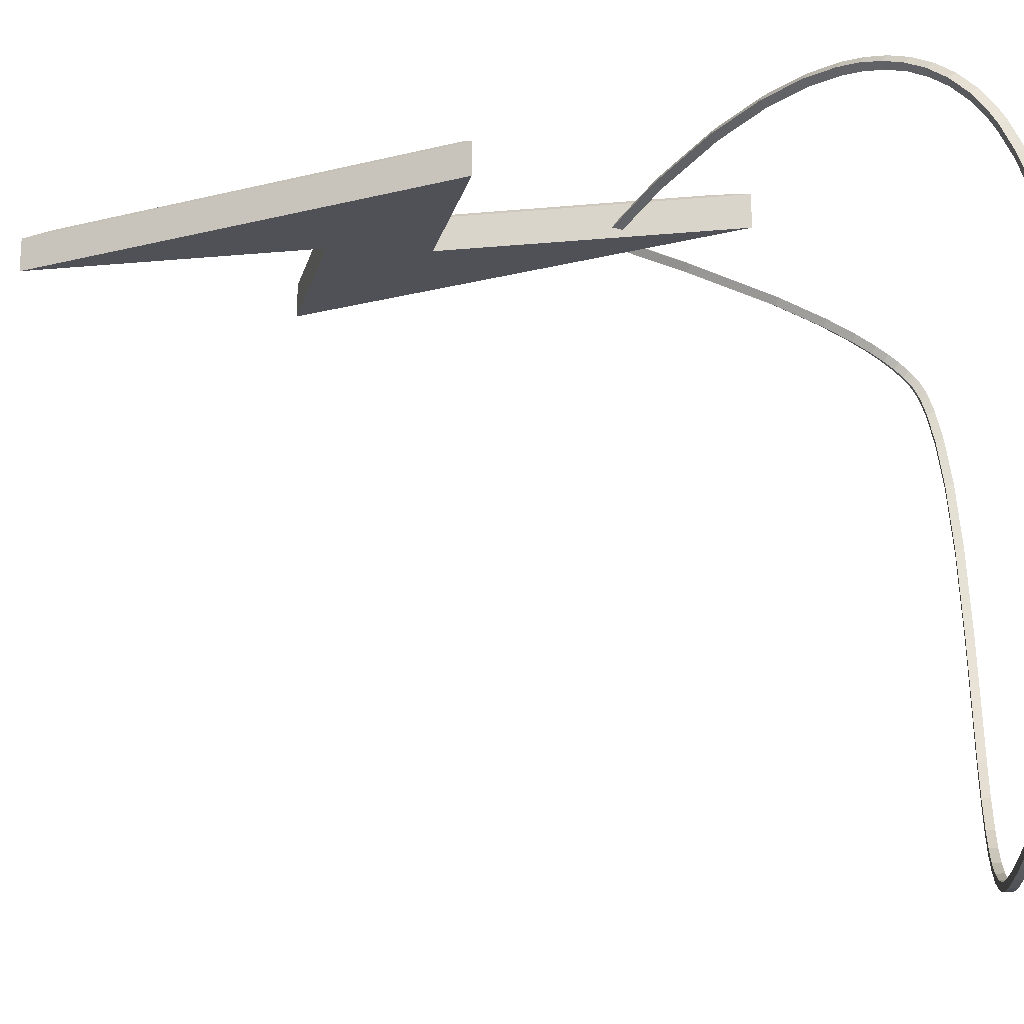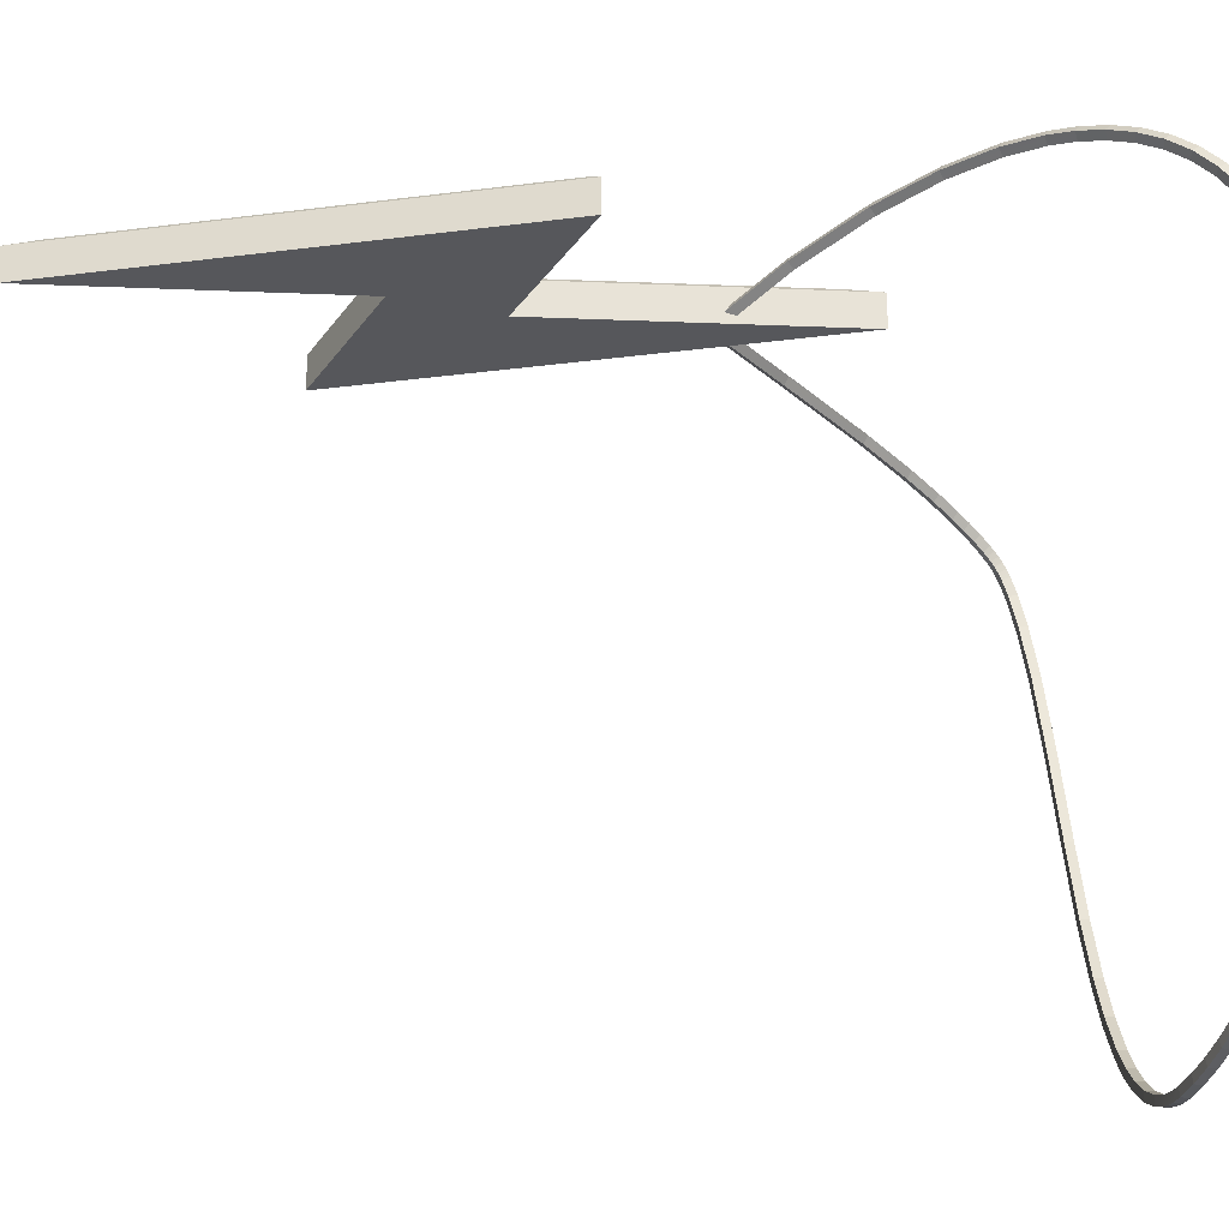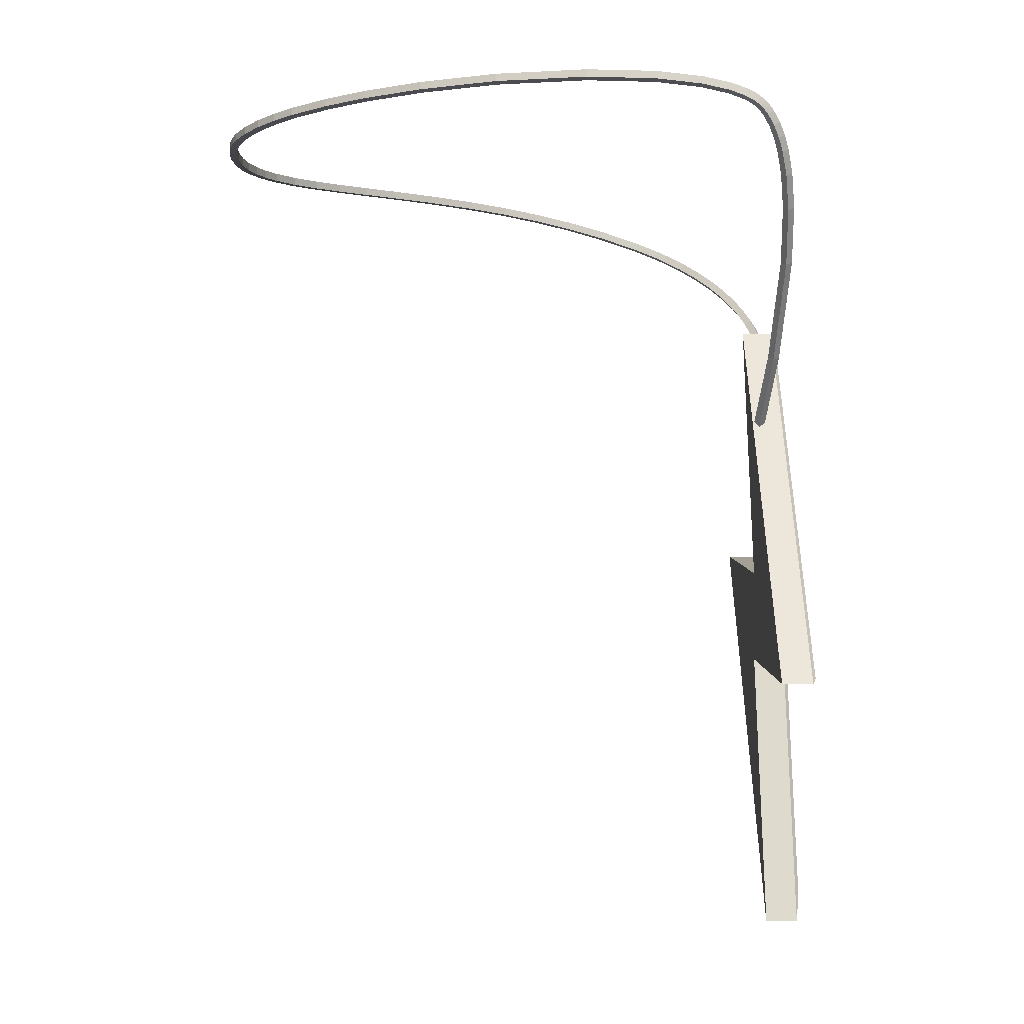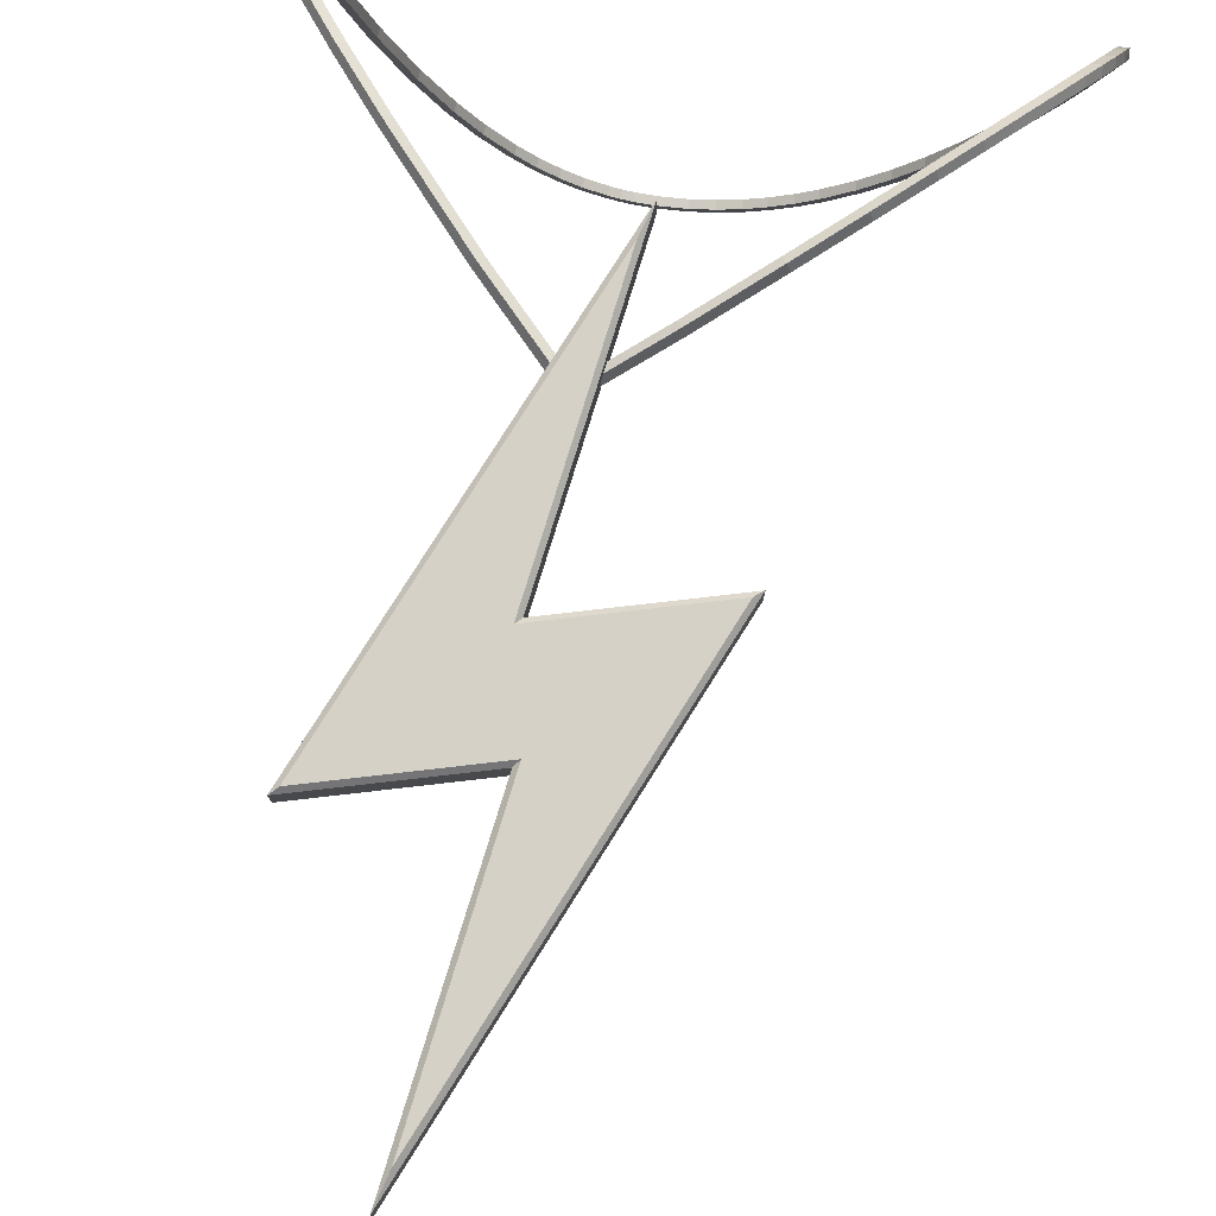
<metadata>
{"format":"obj","ext":"obj","renderer":"f3d","projection":"perspective","resolution":1024,"background":"white","views":[{"elev":-20.3,"azim":92.0,"up":"+Z"},{"elev":-27.3,"azim":78.7,"up":"+Z"},{"elev":-10.3,"azim":-94.7,"up":"+Y"},{"elev":78.9,"azim":9.5,"up":"+Z"}]}
</metadata>
<code>
o Blitz_Chain_Blitz_ChainShape
v 0.2454 -1.29 2.29
v -0.03381 -3.364 2.29
v 1.038 -3.056 2.29
v -0.2454 -6.128 2.29
v 0.03382 -4.055 2.29
v -1.038 -4.362 2.29
v 0.2454 -1.29 2.53
v -0.03381 -3.364 2.53
v 1.038 -3.056 2.53
v -0.2454 -6.128 2.53
v 0.03382 -4.055 2.53
v -1.038 -4.362 2.53
v -0.06968 -3.405 2.56
v -0.9861 -4.316 2.56
v 0.06968 -4.013 2.56
v -0.1853 -5.907 2.56
v 0.9861 -3.102 2.56
v 0.1853 -1.512 2.56
v 2.41 0.1392 1.704
v 2.349 0.1375 1.698
v 2.353 0.08067 1.676
v 2.413 0.08232 1.682
v 2.424 0.2478 1.387
v 2.364 0.2442 1.385
v 2.367 0.1859 1.368
v 2.428 0.1895 1.369
v 2.415 0.3313 1.068
v 2.355 0.3261 1.071
v 2.359 0.2669 1.057
v 2.42 0.272 1.054
v 2.383 0.392 0.7505
v 2.323 0.3857 0.7576
v 2.328 0.3258 0.7474
v 2.388 0.3322 0.7402
v 2.329 0.4324 0.4369
v 2.27 0.4252 0.4485
v 2.276 0.3649 0.4413
v 2.335 0.3722 0.4296
v 2.254 0.4548 0.1299
v 2.196 0.4469 0.1464
v 2.203 0.3865 0.1418
v 2.261 0.3944 0.1253
v 2.122 0.4607 -0.2633
v 2.066 0.4523 -0.2413
v 2.074 0.3919 -0.2435
v 2.13 0.4004 -0.2656
v 1.956 0.4444 -0.633
v 1.903 0.4358 -0.6053
v 1.912 0.3756 -0.6059
v 1.966 0.3841 -0.6336
v 1.811 0.4208 -0.8911
v 1.76 0.4124 -0.8586
v 1.77 0.3523 -0.8582
v 1.821 0.3607 -0.8908
v 1.648 0.3901 -1.129
v 1.6 0.3821 -1.092
v 1.611 0.3221 -1.091
v 1.658 0.3301 -1.129
v 1.469 0.3547 -1.345
v 1.425 0.3472 -1.303
v 1.436 0.2873 -1.302
v 1.48 0.2947 -1.344
v 1.274 0.3168 -1.535
v 1.235 0.3101 -1.489
v 1.246 0.2501 -1.488
v 1.285 0.2568 -1.535
v 1.065 0.2788 -1.697
v 1.031 0.2729 -1.647
v 1.041 0.2128 -1.647
v 1.075 0.2188 -1.697
v 0.9169 0.2545 -1.788
v 0.888 0.2493 -1.735
v 0.8977 0.1892 -1.735
v 0.9266 0.1944 -1.789
v 0.7636 0.232 -1.865
v 0.7396 0.2274 -1.809
v 0.7484 0.1671 -1.81
v 0.7723 0.1717 -1.866
v 0.6046 0.2118 -1.925
v 0.5861 0.2079 -1.867
v 0.5936 0.1474 -1.869
v 0.6121 0.1513 -1.927
v 0.4402 0.1947 -1.97
v 0.4277 0.1913 -1.91
v 0.4337 0.1307 -1.912
v 0.4462 0.134 -1.972
v 0.2708 0.1813 -1.997
v 0.2645 0.1785 -1.937
v 0.2687 0.1177 -1.939
v 0.275 0.1206 -2
v 0.09649 0.1724 -2.006
v 0.09645 0.1699 -1.945
v 0.09899 0.109 -1.948
v 0.09902 0.1116 -2.009
v 0.00786 0.1696 -2.002
v 0.01385 0.1672 -1.941
v 0.0153 0.1063 -1.944
v 0.009313 0.1087 -2.005
v -0.07883 0.1676 -1.989
v -0.06706 0.1653 -1.93
v -0.06635 0.1044 -1.932
v -0.07812 0.1067 -1.992
v -0.1634 0.1663 -1.969
v -0.1461 0.164 -1.91
v -0.1461 0.1031 -1.912
v -0.1634 0.1054 -1.971
v -0.2464 0.1656 -1.94
v -0.2228 0.1634 -1.884
v -0.2235 0.1025 -1.886
v -0.2472 0.1047 -1.942
v -0.4042 0.1663 -1.861
v -0.373 0.164 -1.809
v -0.3746 0.1031 -1.81
v -0.4059 0.1054 -1.863
v -0.5539 0.169 -1.756
v -0.5156 0.1665 -1.708
v -0.5181 0.1056 -1.709
v -0.5564 0.1081 -1.757
v -0.6949 0.1734 -1.626
v -0.6514 0.1706 -1.584
v -0.6545 0.1098 -1.585
v -0.698 0.1126 -1.627
v -0.8277 0.1791 -1.476
v -0.7799 0.176 -1.438
v -0.7834 0.1151 -1.438
v -0.8312 0.1182 -1.476
v -1.011 0.1889 -1.216
v -0.9595 0.1854 -1.183
v -0.9634 0.1246 -1.184
v -1.015 0.1281 -1.216
v -1.176 0.1992 -0.9223
v -1.122 0.1953 -0.8947
v -1.126 0.1345 -0.895
v -1.181 0.1384 -0.9226
v -1.369 0.2111 -0.4936
v -1.313 0.2068 -0.4711
v -1.317 0.146 -0.4716
v -1.374 0.1503 -0.4942
v -1.566 0.2185 0.07454
v -1.508 0.2136 0.09207
v -1.513 0.1529 0.09056
v -1.571 0.1577 0.07302
v -1.74 0.2076 0.752
v -1.68 0.2024 0.7647
v -1.685 0.1417 0.7612
v -1.744 0.147 0.7485
v -1.833 0.1746 1.268
v -1.772 0.1691 1.276
v -1.777 0.1086 1.269
v -1.837 0.1141 1.261
v -1.873 0.1274 1.621
v -1.812 0.1221 1.625
v -1.817 0.06232 1.614
v -1.877 0.0676 1.61
v -1.884 0.0773 1.839
v -1.823 0.07271 1.838
v -1.827 0.01427 1.821
v -1.888 0.01886 1.822
v -1.881 0.03552 1.958
v -1.82 0.03207 1.953
v -1.825 -0.02429 1.93
v -1.886 -0.02084 1.935
v -1.877 0.01116 2.01
v -1.816 0.009071 2.002
v -1.822 -0.04489 1.974
v -1.882 -0.0428 1.982
v -1.87 -0.01533 2.055
v -1.81 -0.01573 2.044
v -1.817 -0.06668 2.011
v -1.877 -0.06628 2.022
v -1.862 -0.04436 2.093
v -1.803 -0.04223 2.078
v -1.81 -0.08937 2.04
v -1.869 -0.0915 2.055
v -1.85 -0.07584 2.126
v -1.792 -0.07051 2.108
v -1.801 -0.1143 2.066
v -1.859 -0.1196 2.085
v -1.835 -0.1104 2.157
v -1.779 -0.1012 2.135
v -1.79 -0.1419 2.091
v -1.846 -0.1511 2.113
v -1.796 -0.1848 2.211
v -1.742 -0.171 2.185
v -1.755 -0.208 2.138
v -1.809 -0.2219 2.164
v -1.744 -0.2688 2.258
v -1.694 -0.2505 2.229
v -1.709 -0.2842 2.18
v -1.76 -0.3025 2.209
v -1.682 -0.3608 2.297
v -1.634 -0.3388 2.267
v -1.652 -0.3696 2.217
v -1.7 -0.3917 2.248
v -1.573 -0.5108 2.345
v -1.528 -0.4852 2.313
v -1.548 -0.5133 2.263
v -1.593 -0.539 2.295
v -1.401 -0.7293 2.391
v -1.359 -0.7002 2.358
v -1.381 -0.7259 2.307
v -1.423 -0.7551 2.34
v -1.107 -1.079 2.427
v -1.067 -1.047 2.394
v -1.092 -1.07 2.343
v -1.131 -1.103 2.377
v -0.5446 -1.699 2.426
v -0.5087 -1.663 2.392
v -0.5346 -1.686 2.341
v -0.5705 -1.721 2.376
v -0.06838 -2.176 2.386
v -0.03637 -2.137 2.351
v -0.06209 -2.16 2.301
v -0.09411 -2.199 2.336
v -0.01822 -2.217 2.381
v 0.00905 -2.174 2.347
v -0.01368 -2.2 2.296
v -0.04095 -2.243 2.33
v -0.007896 -2.224 2.38
v 0.01204 -2.176 2.347
v -0.004481 -2.205 2.296
v -0.02442 -2.253 2.328
v -0.003132 -2.227 2.379
v 2.7e-05 -2.173 2.349
v 0.003132 -2.206 2.296
v -2.7e-05 -2.26 2.326
v 0.001849 -2.228 2.379
v -0.01064 -2.176 2.349
v 0.0118 -2.201 2.298
v 0.02429 -2.253 2.328
v 0.01236 -2.223 2.383
v -0.004629 -2.173 2.351
v 0.02456 -2.195 2.302
v 0.04155 -2.244 2.334
v 0.0746 -2.183 2.406
v 0.05426 -2.136 2.374
v 0.08594 -2.155 2.325
v 0.1063 -2.203 2.358
v 0.4581 -1.896 2.547
v 0.4343 -1.852 2.513
v 0.4656 -1.872 2.465
v 0.4893 -1.917 2.499
v 0.8914 -1.544 2.663
v 0.8641 -1.503 2.628
v 0.8931 -1.525 2.579
v 0.9204 -1.567 2.615
v 1.232 -1.249 2.71
v 1.201 -1.211 2.673
v 1.227 -1.237 2.625
v 1.259 -1.275 2.661
v 1.505 -0.9993 2.707
v 1.47 -0.9656 2.67
v 1.493 -0.9947 2.622
v 1.528 -1.028 2.659
v 1.702 -0.8091 2.674
v 1.664 -0.7792 2.637
v 1.684 -0.8114 2.589
v 1.722 -0.8413 2.626
v 1.827 -0.6823 2.633
v 1.785 -0.6559 2.597
v 1.803 -0.691 2.551
v 1.844 -0.7174 2.587
v 1.944 -0.5573 2.577
v 1.899 -0.5345 2.542
v 1.914 -0.5725 2.497
v 1.959 -0.5953 2.531
v 2.052 -0.4348 2.502
v 2.004 -0.4161 2.47
v 2.017 -0.4573 2.426
v 2.065 -0.476 2.459
v 2.15 -0.3161 2.408
v 2.098 -0.3018 2.378
v 2.108 -0.3463 2.338
v 2.16 -0.3606 2.367
v 2.235 -0.2022 2.292
v 2.18 -0.1924 2.267
v 2.188 -0.2403 2.23
v 2.243 -0.2501 2.256
v 2.306 -0.09445 2.155
v 2.248 -0.08898 2.134
v 2.255 -0.14 2.102
v 2.312 -0.1455 2.122
v 2.36 0.005441 1.994
v 2.301 0.007517 1.978
v 2.307 -0.04594 1.949
v 2.366 -0.04802 1.965
v 2.381 0.05312 1.903
v 2.321 0.05271 1.891
v 2.326 -0.002494 1.866
v 2.386 -0.002075 1.877
f 18 14 13
f 2 6 1
f 14 18 7
f 8 2 1
f 9 3 2
f 10 4 3
f 11 5 4
f 12 6 5
f 7 1 6
f 15 14 12
f 16 15 11
f 17 16 10
f 13 17 9
f 18 13 8
f 197 198 193
f 196 197 192
f 195 196 191
f 194 191 190
f 193 194 189
f 192 193 188
f 191 192 187
f 190 187 186
f 189 190 185
f 188 189 184
f 187 188 183
f 186 183 182
f 185 186 181
f 184 185 180
f 183 184 179
f 182 179 178
f 181 182 177
f 180 181 176
f 179 180 175
f 178 175 174
f 177 178 173
f 176 177 172
f 175 176 171
f 174 171 170
f 173 174 169
f 172 173 168
f 171 172 167
f 170 167 166
f 169 170 165
f 168 169 164
f 167 168 163
f 166 163 162
f 165 166 161
f 164 165 160
f 163 164 159
f 162 159 158
f 161 162 157
f 160 161 156
f 159 160 155
f 158 155 154
f 157 158 153
f 156 157 152
f 155 156 151
f 154 151 150
f 153 154 149
f 152 153 148
f 151 152 147
f 150 147 146
f 149 150 145
f 148 149 144
f 147 148 143
f 146 143 142
f 145 146 141
f 144 145 140
f 143 144 139
f 142 139 138
f 141 142 137
f 140 141 136
f 139 140 135
f 138 135 134
f 137 138 133
f 136 137 132
f 135 136 131
f 134 131 130
f 133 134 129
f 132 133 128
f 131 132 127
f 130 127 126
f 129 130 125
f 128 129 124
f 127 128 123
f 126 123 122
f 125 126 121
f 124 125 120
f 123 124 119
f 122 119 118
f 121 122 117
f 120 121 116
f 119 120 115
f 118 115 114
f 117 118 113
f 116 117 112
f 115 116 111
f 114 111 110
f 113 114 109
f 112 113 108
f 111 112 107
f 110 107 106
f 109 110 105
f 108 109 104
f 107 108 103
f 106 103 102
f 105 106 101
f 104 105 100
f 103 104 99
f 102 99 98
f 101 102 97
f 100 101 96
f 99 100 95
f 98 95 94
f 97 98 93
f 96 97 92
f 95 96 91
f 94 91 90
f 93 94 89
f 92 93 88
f 91 92 87
f 90 87 86
f 24 20 19
f 25 21 20
f 26 22 21
f 23 19 22
f 28 24 23
f 29 25 24
f 30 26 25
f 27 23 26
f 32 28 27
f 33 29 28
f 34 30 29
f 31 27 30
f 36 32 31
f 37 33 32
f 38 34 33
f 35 31 34
f 40 36 35
f 41 37 36
f 42 38 37
f 39 35 38
f 44 40 39
f 45 41 40
f 46 42 41
f 43 39 42
f 48 44 43
f 49 45 44
f 50 46 45
f 47 43 46
f 52 48 47
f 53 49 48
f 54 50 49
f 51 47 50
f 56 52 51
f 57 53 52
f 58 54 53
f 55 51 54
f 60 56 55
f 61 57 56
f 62 58 57
f 59 55 58
f 64 60 59
f 65 61 60
f 66 62 61
f 63 59 62
f 68 64 63
f 69 65 64
f 70 66 65
f 67 63 66
f 72 68 67
f 73 69 68
f 74 70 69
f 71 67 70
f 76 72 71
f 77 73 72
f 78 74 73
f 75 71 74
f 80 76 75
f 81 77 76
f 82 78 77
f 79 75 78
f 84 80 79
f 85 81 80
f 86 82 81
f 83 79 82
f 88 84 83
f 89 85 84
f 90 86 85
f 87 83 86
f 92 88 87
f 93 89 88
f 94 90 89
f 91 87 90
f 96 92 91
f 97 93 92
f 98 94 93
f 95 91 94
f 100 96 95
f 101 97 96
f 102 98 97
f 99 95 98
f 104 100 99
f 105 101 100
f 106 102 101
f 103 99 102
f 108 104 103
f 109 105 104
f 110 106 105
f 107 103 106
f 112 108 107
f 113 109 108
f 114 110 109
f 111 107 110
f 116 112 111
f 117 113 112
f 118 114 113
f 115 111 114
f 120 116 115
f 121 117 116
f 122 118 117
f 119 115 118
f 124 120 119
f 125 121 120
f 126 122 121
f 123 119 122
f 128 124 123
f 129 125 124
f 130 126 125
f 127 123 126
f 132 128 127
f 133 129 128
f 134 130 129
f 131 127 130
f 136 132 131
f 137 133 132
f 138 134 133
f 135 131 134
f 140 136 135
f 141 137 136
f 142 138 137
f 139 135 138
f 144 140 139
f 145 141 140
f 146 142 141
f 143 139 142
f 148 144 143
f 149 145 144
f 150 146 145
f 147 143 146
f 152 148 147
f 153 149 148
f 154 150 149
f 151 147 150
f 156 152 151
f 157 153 152
f 158 154 153
f 155 151 154
f 160 156 155
f 161 157 156
f 162 158 157
f 159 155 158
f 164 160 159
f 165 161 160
f 166 162 161
f 163 159 162
f 168 164 163
f 169 165 164
f 170 166 165
f 167 163 166
f 172 168 167
f 173 169 168
f 174 170 169
f 171 167 170
f 176 172 171
f 177 173 172
f 178 174 173
f 175 171 174
f 180 176 175
f 181 177 176
f 182 178 177
f 179 175 178
f 184 180 179
f 185 181 180
f 186 182 181
f 183 179 182
f 188 184 183
f 189 185 184
f 190 186 185
f 187 183 186
f 192 188 187
f 193 189 188
f 194 190 189
f 191 187 190
f 196 192 191
f 197 193 192
f 198 194 193
f 195 191 194
f 200 196 195
f 201 197 196
f 202 198 197
f 199 195 198
f 204 200 199
f 205 201 200
f 206 202 201
f 203 199 202
f 208 204 203
f 209 205 204
f 210 206 205
f 207 203 206
f 212 208 207
f 213 209 208
f 214 210 209
f 211 207 210
f 216 212 211
f 217 213 212
f 218 214 213
f 215 211 214
f 220 216 215
f 221 217 216
f 222 218 217
f 219 215 218
f 224 220 219
f 225 221 220
f 226 222 221
f 223 219 222
f 228 224 223
f 229 225 224
f 230 226 225
f 227 223 226
f 232 228 227
f 233 229 228
f 234 230 229
f 231 227 230
f 236 232 231
f 237 233 232
f 238 234 233
f 235 231 234
f 240 236 235
f 241 237 236
f 242 238 237
f 239 235 238
f 244 240 239
f 245 241 240
f 246 242 241
f 243 239 242
f 248 244 243
f 249 245 244
f 250 246 245
f 247 243 246
f 252 248 247
f 253 249 248
f 254 250 249
f 251 247 250
f 256 252 251
f 257 253 252
f 258 254 253
f 255 251 254
f 260 256 255
f 261 257 256
f 262 258 257
f 259 255 258
f 264 260 259
f 265 261 260
f 266 262 261
f 263 259 262
f 268 264 263
f 269 265 264
f 270 266 265
f 267 263 266
f 272 268 267
f 273 269 268
f 274 270 269
f 271 267 270
f 276 272 271
f 277 273 272
f 278 274 273
f 275 271 274
f 280 276 275
f 281 277 276
f 282 278 277
f 279 275 278
f 284 280 279
f 285 281 280
f 286 282 281
f 283 279 282
f 288 284 283
f 289 285 284
f 290 286 285
f 287 283 286
f 20 288 287
f 21 289 288
f 22 290 289
f 19 287 290
f 89 90 85
f 88 89 84
f 87 88 83
f 86 83 82
f 85 86 81
f 84 85 80
f 83 84 79
f 82 79 78
f 81 82 77
f 80 81 76
f 79 80 75
f 78 75 74
f 77 78 73
f 76 77 72
f 75 76 71
f 74 71 70
f 73 74 69
f 72 73 68
f 71 72 67
f 70 67 66
f 69 70 65
f 68 69 64
f 67 68 63
f 66 63 62
f 65 66 61
f 64 65 60
f 63 64 59
f 62 59 58
f 61 62 57
f 60 61 56
f 59 60 55
f 58 55 54
f 57 58 53
f 56 57 52
f 55 56 51
f 54 51 50
f 53 54 49
f 52 53 48
f 51 52 47
f 50 47 46
f 49 50 45
f 48 49 44
f 47 48 43
f 46 43 42
f 45 46 41
f 44 45 40
f 43 44 39
f 42 39 38
f 41 42 37
f 40 41 36
f 39 40 35
f 38 35 34
f 37 38 33
f 36 37 32
f 35 36 31
f 34 31 30
f 33 34 29
f 32 33 28
f 31 32 27
f 30 27 26
f 29 30 25
f 28 29 24
f 27 28 23
f 26 23 22
f 25 26 21
f 24 25 20
f 23 24 19
f 198 195 194
f 199 200 195
f 200 201 196
f 201 202 197
f 202 199 198
f 203 204 199
f 204 205 200
f 205 206 201
f 206 203 202
f 207 208 203
f 208 209 204
f 209 210 205
f 210 207 206
f 211 212 207
f 212 213 208
f 213 214 209
f 214 211 210
f 215 216 211
f 216 217 212
f 217 218 213
f 218 215 214
f 219 220 215
f 220 221 216
f 221 222 217
f 222 219 218
f 223 224 219
f 224 225 220
f 225 226 221
f 226 223 222
f 227 228 223
f 228 229 224
f 229 230 225
f 230 227 226
f 231 232 227
f 232 233 228
f 233 234 229
f 234 231 230
f 235 236 231
f 236 237 232
f 237 238 233
f 238 235 234
f 239 240 235
f 240 241 236
f 241 242 237
f 242 239 238
f 243 244 239
f 244 245 240
f 245 246 241
f 246 243 242
f 247 248 243
f 248 249 244
f 249 250 245
f 250 247 246
f 251 252 247
f 252 253 248
f 253 254 249
f 254 251 250
f 255 256 251
f 256 257 252
f 257 258 253
f 258 255 254
f 259 260 255
f 260 261 256
f 261 262 257
f 262 259 258
f 263 264 259
f 264 265 260
f 265 266 261
f 266 263 262
f 267 268 263
f 268 269 264
f 269 270 265
f 270 267 266
f 271 272 267
f 272 273 268
f 273 274 269
f 274 271 270
f 275 276 271
f 276 277 272
f 277 278 273
f 278 275 274
f 279 280 275
f 280 281 276
f 281 282 277
f 282 279 278
f 283 284 279
f 284 285 280
f 285 286 281
f 286 283 282
f 287 288 283
f 288 289 284
f 289 290 285
f 290 287 286
f 19 20 287
f 20 21 288
f 21 22 289
f 22 19 290
f 12 14 7
f 7 8 1
f 8 9 2
f 9 10 3
f 10 11 4
f 11 12 5
f 12 7 6
f 11 15 12
f 10 16 11
f 9 17 10
f 8 13 9
f 7 18 8
f 13 14 15
f 15 16 17
f 6 2 3
f 5 3 4
f 17 13 15
f 5 6 3

</code>
